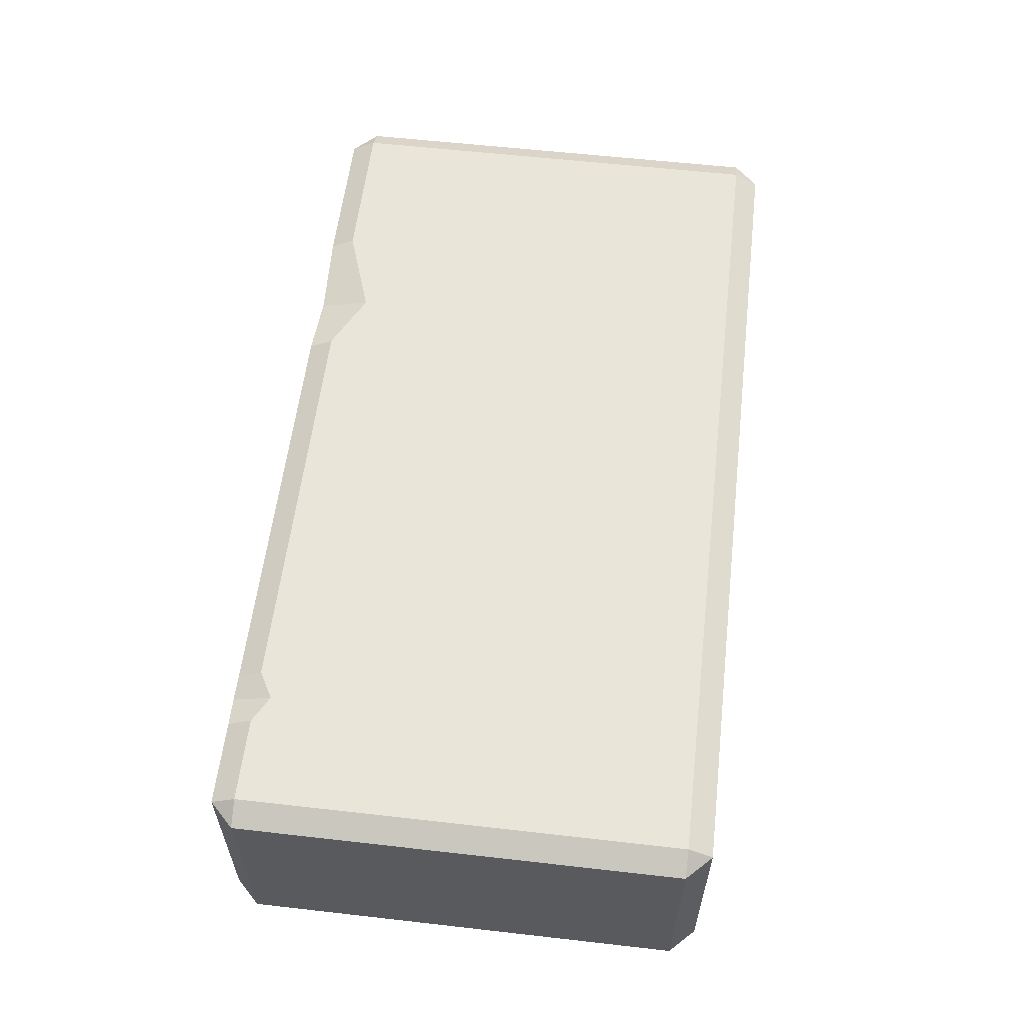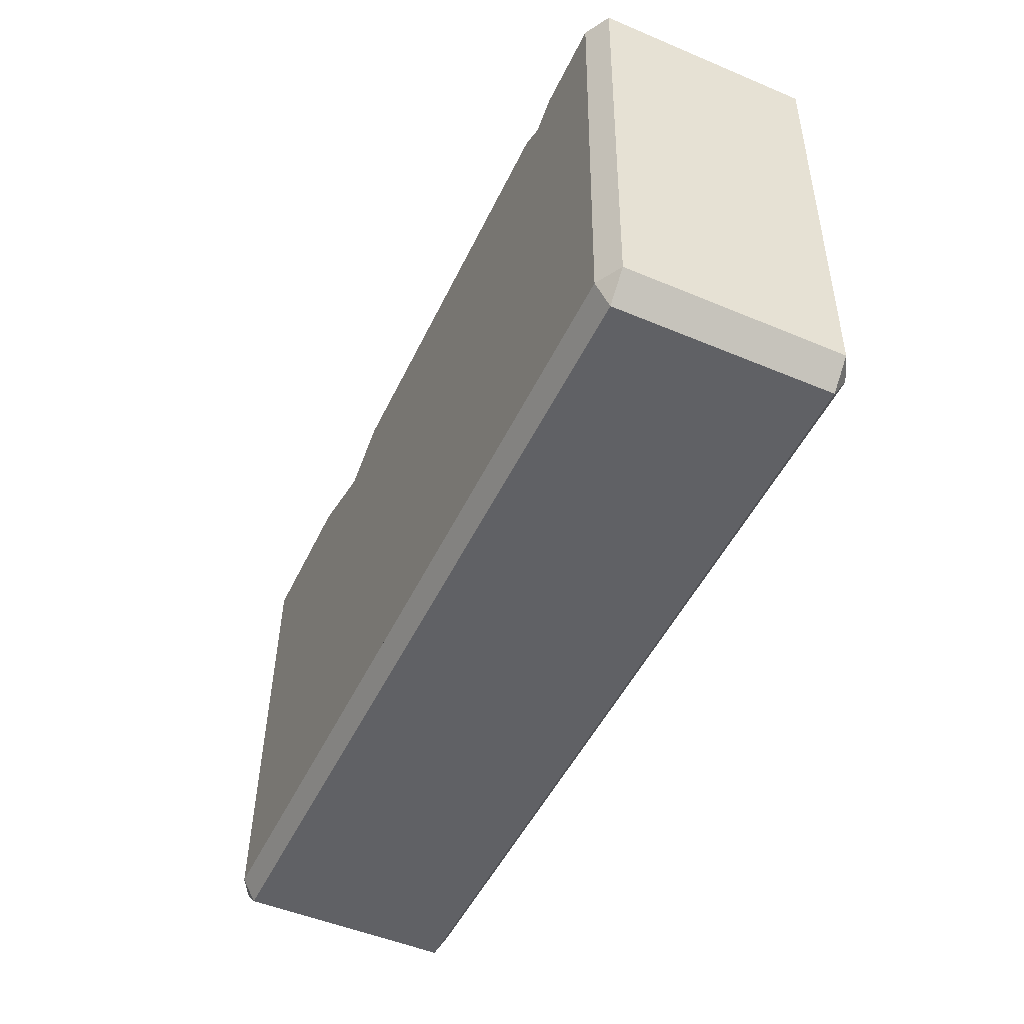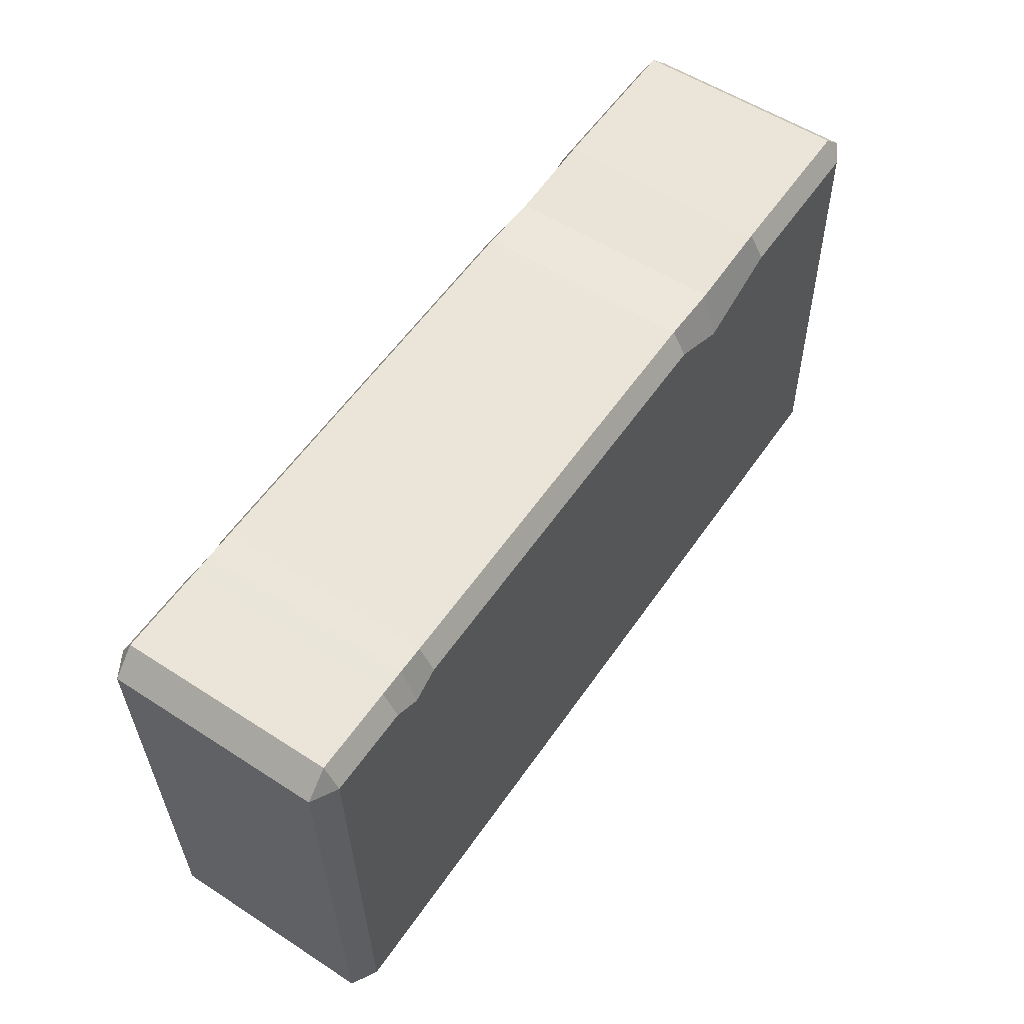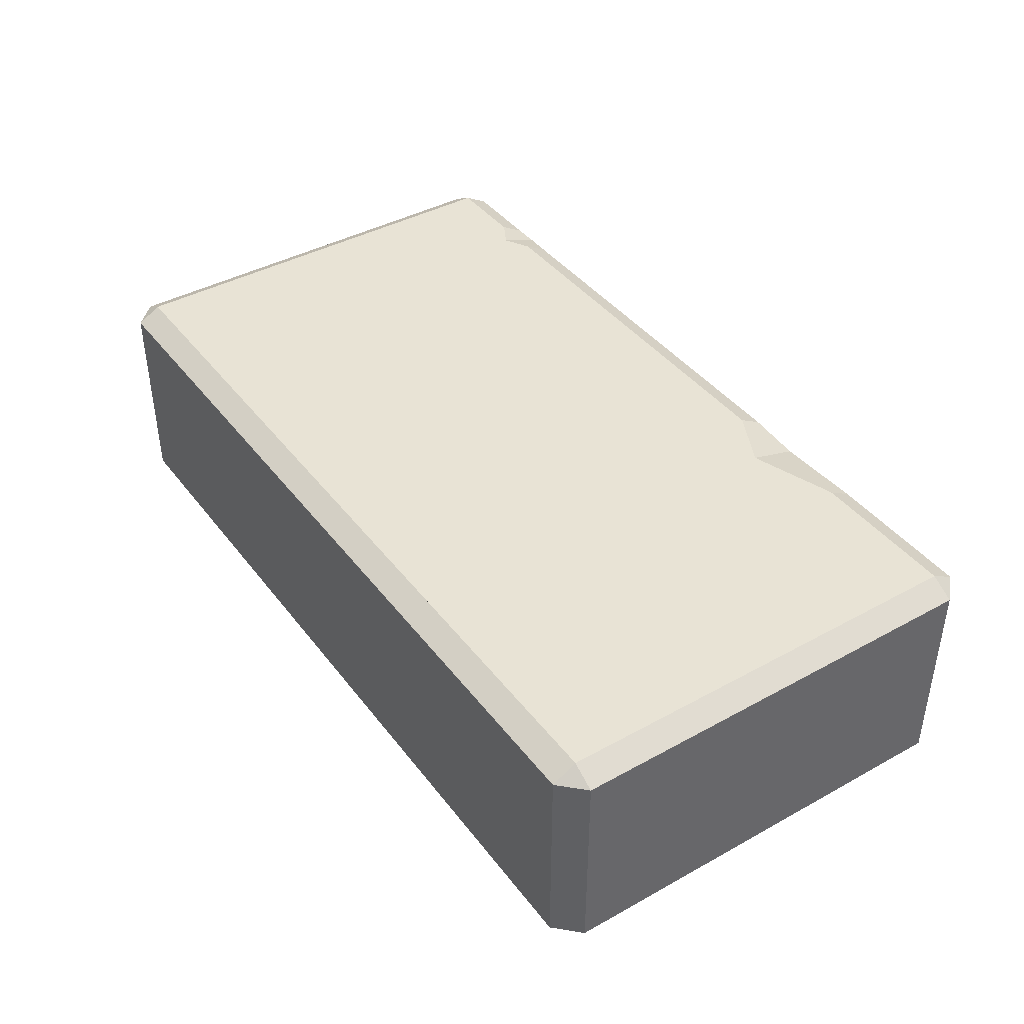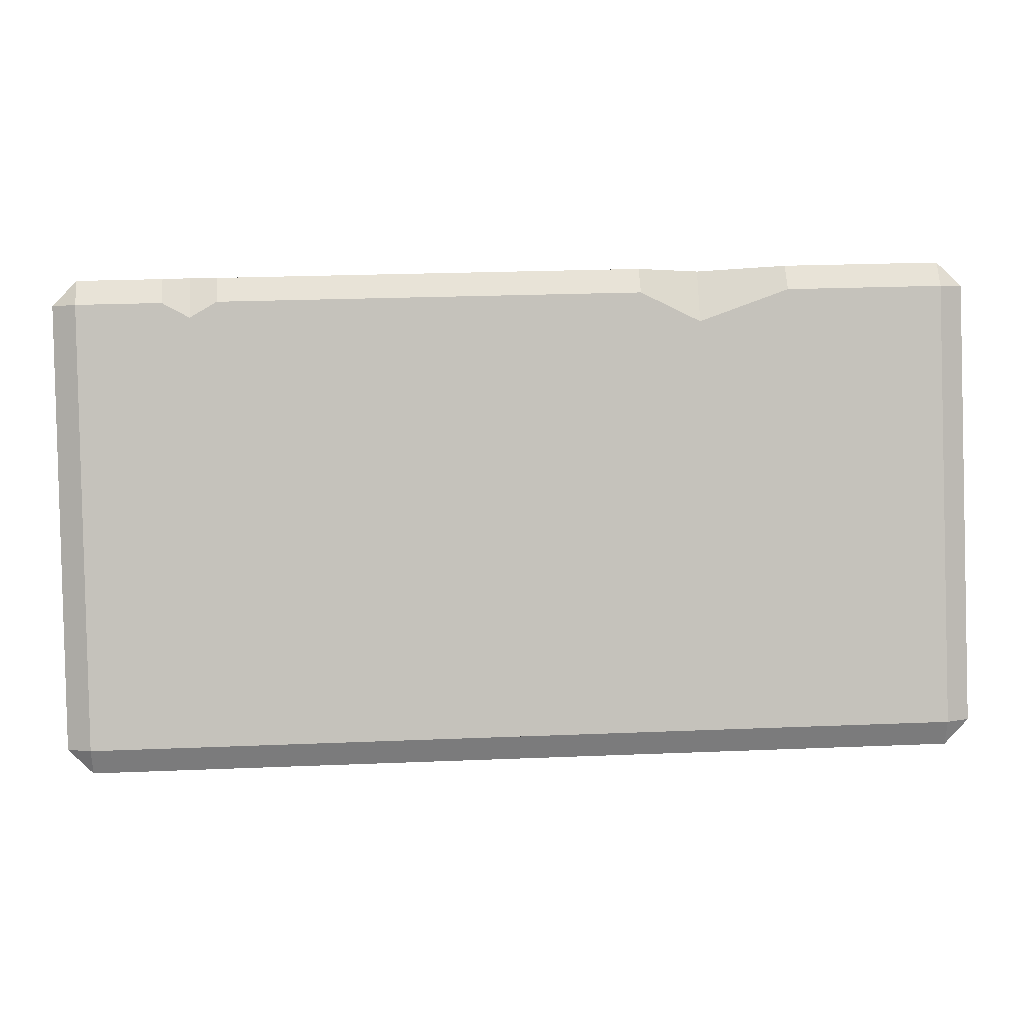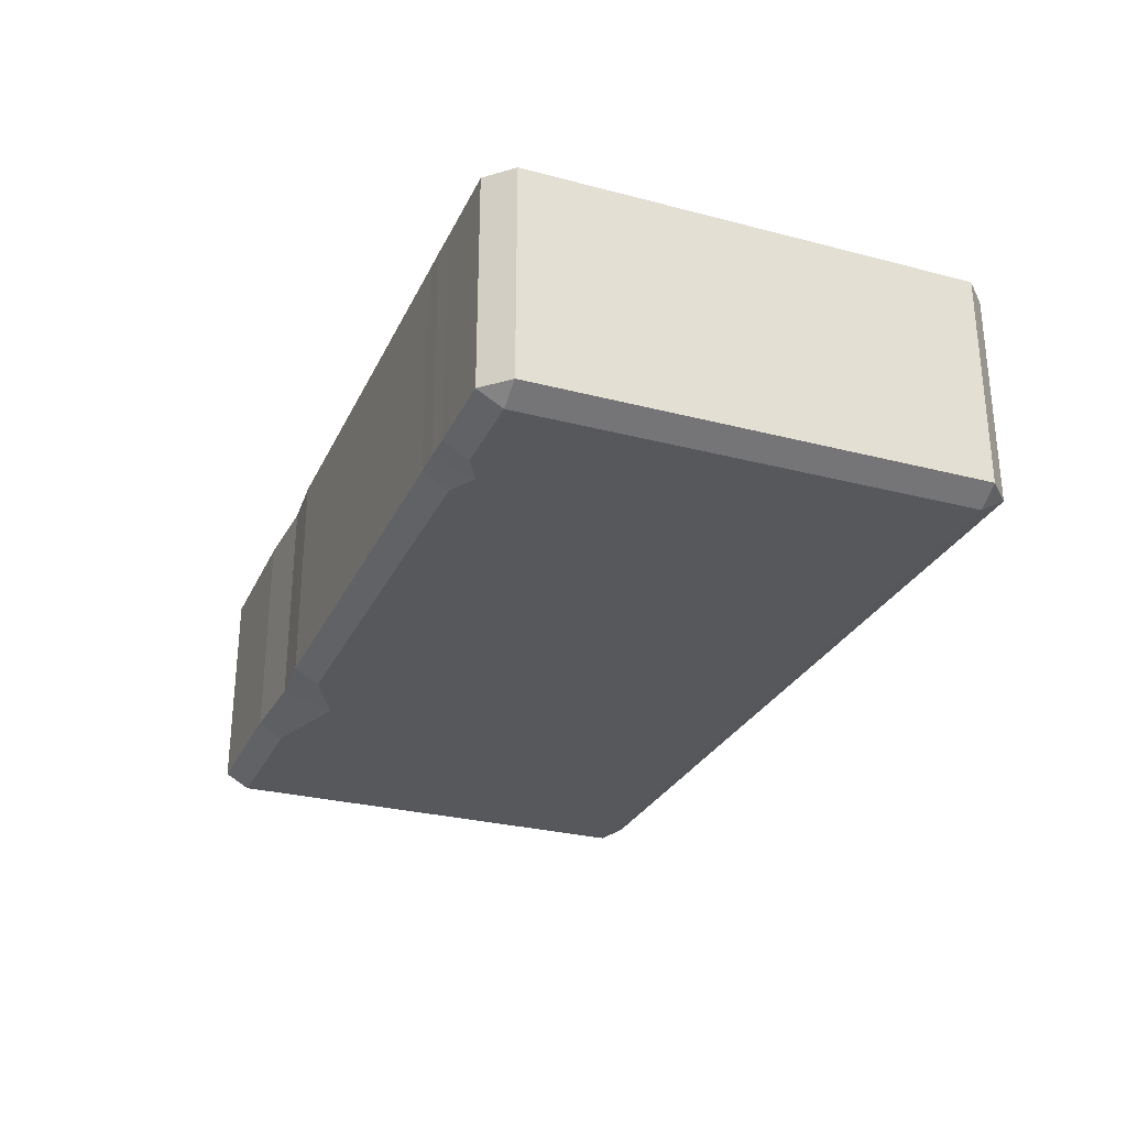
<metadata>
{"format":"obj","ext":"obj","renderer":"f3d","projection":"perspective","resolution":1024,"background":"white","views":[{"elev":58.2,"azim":98.2,"up":"+Y"},{"elev":-50.5,"azim":65.3,"up":"+Z"},{"elev":55.6,"azim":124.3,"up":"+Z"},{"elev":41.2,"azim":-122.4,"up":"+Y"},{"elev":2.3,"azim":176.8,"up":"+Z"},{"elev":-28.4,"azim":70.0,"up":"+Y"}]}
</metadata>
<code>
o Brick_Cube.032
v 0.3296 0.1781 -0.1796
v 0.3486 0.1673 -0.1801
v 0.3291 0.1673 -0.1986
v 0.3389 0.1673 0.1813
v 0.3574 0.1673 0.1618
v 0.3384 0.1781 0.1623
v -0.3389 0.1673 -0.1813
v -0.3574 0.1673 -0.1618
v -0.3384 0.1781 -0.1623
v -0.3486 0.1673 0.1801
v -0.3291 0.1673 0.1986
v -0.3296 0.1781 0.1796
v -0.2187 0.1673 -0.1844
v -0.2182 0.1781 -0.1654
v -0.2089 0.1673 0.1955
v -0.2094 0.1781 0.1765
v -0.1491 0.1781 -0.1672
v -0.1399 0.1673 0.1907
v -0.1496 0.1673 -0.1862
v -0.1409 0.1781 0.1514
v -0.1035 0.1781 -0.1684
v -0.09416 0.1673 0.1925
v -0.104 0.1673 -0.1874
v -0.09465 0.1781 0.1735
v 0.2225 0.1781 -0.1768
v 0.2434 0.1781 -0.1774
v 0.2642 0.1781 -0.1779
v 0.2319 0.1673 0.1841
v 0.2527 0.1673 0.1837
v 0.2735 0.1673 0.183
v 0.2637 0.1673 -0.1969
v 0.2429 0.1673 -0.1964
v 0.2221 0.1673 -0.1958
v 0.273 0.1781 0.164
v 0.2519 0.1781 0.1529
v 0.2314 0.1781 0.1651
v 0.3296 -0.008453 -0.1796
v 0.3486 0.002307 -0.1801
v 0.3291 0.002307 -0.1986
v 0.3389 0.002307 0.1813
v 0.3574 0.002307 0.1618
v 0.3384 -0.008453 0.1623
v -0.3389 0.002307 -0.1813
v -0.3574 0.002307 -0.1618
v -0.3384 -0.008453 -0.1623
v -0.3486 0.002306 0.1801
v -0.3291 0.002306 0.1986
v -0.3296 -0.008454 0.1796
v -0.2187 0.002307 -0.1844
v -0.2182 -0.008453 -0.1654
v -0.2089 0.002306 0.1955
v -0.2094 -0.008453 0.1765
v -0.1491 -0.008453 -0.1672
v -0.1399 0.002306 0.1907
v -0.1496 0.002307 -0.1862
v -0.1409 -0.008453 0.1514
v -0.1035 -0.008453 -0.1684
v -0.09416 0.002306 0.1925
v -0.104 0.002307 -0.1874
v -0.09465 -0.008453 0.1735
v 0.2225 -0.008453 -0.1768
v 0.2434 -0.008453 -0.1774
v 0.2642 -0.008453 -0.1779
v 0.2319 0.002307 0.1841
v 0.2527 0.002307 0.1837
v 0.2735 0.002307 0.183
v 0.2637 0.002307 -0.1969
v 0.2429 0.002307 -0.1964
v 0.2221 0.002307 -0.1958
v 0.273 -0.008453 0.164
v 0.2519 -0.008453 0.1529
v 0.2314 -0.008453 0.1651
f 13 49 43 7
f 46 10 8 44
f 1 2 3
f 4 5 6
f 7 8 9
f 10 11 12
f 5 41 38 2
f 13 7 9 14
f 10 46 47 11
f 30 4 6 34
f 1 6 5 2
f 12 9 8 10
f 11 15 16 12
f 19 13 14 17
f 43 44 8 7
f 11 47 51 15
f 19 55 49 13
f 23 19 17 21
f 15 18 20 16
f 23 59 55 19
f 33 23 21 25
f 15 51 54 18
f 18 22 24 20
f 33 69 59 23
f 29 65 66 30
f 18 54 58 22
f 3 39 67 31
f 31 67 68 32
f 27 26 25 21 17 14 9 12 16 20 24 36 35 34 6 1
f 3 31 27 1
f 31 32 26 27
f 32 33 25 26
f 22 28 36 24
f 28 29 35 36
f 29 30 34 35
f 32 68 69 33
f 22 58 64 28
f 28 64 65 29
f 40 41 5 4
f 2 38 39 3
f 30 66 40 4
f 37 39 38
f 40 42 41
f 43 45 44
f 46 48 47
f 49 50 45 43
f 66 70 42 40
f 37 38 41 42
f 48 46 44 45
f 47 48 52 51
f 55 53 50 49
f 59 57 53 55
f 51 52 56 54
f 69 61 57 59
f 54 56 60 58
f 63 37 42 70 71 72 60 56 52 48 45 50 53 57 61 62
f 39 37 63 67
f 67 63 62 68
f 68 62 61 69
f 58 60 72 64
f 64 72 71 65
f 65 71 70 66

</code>
